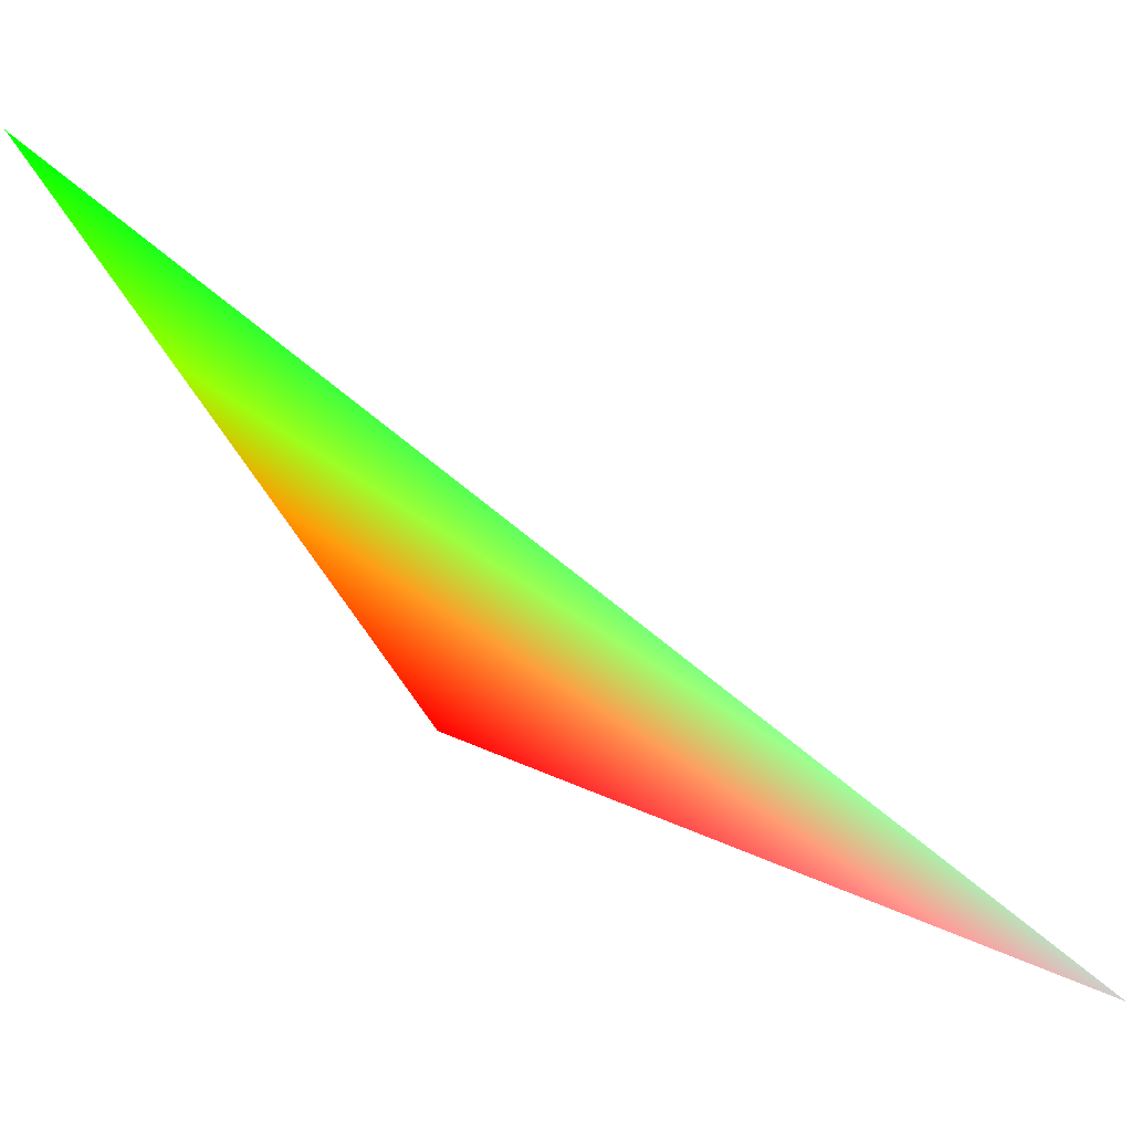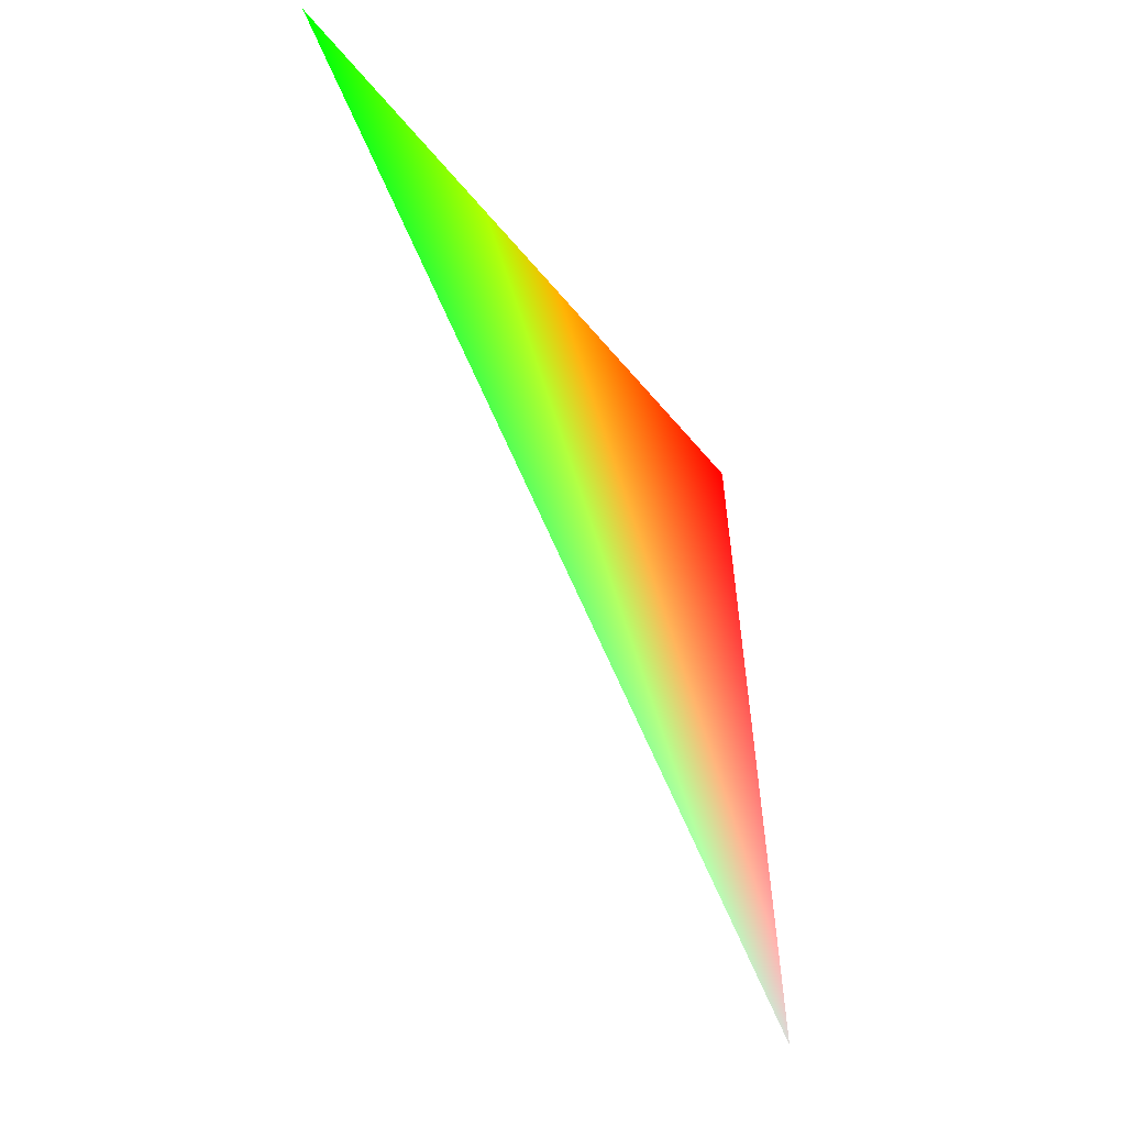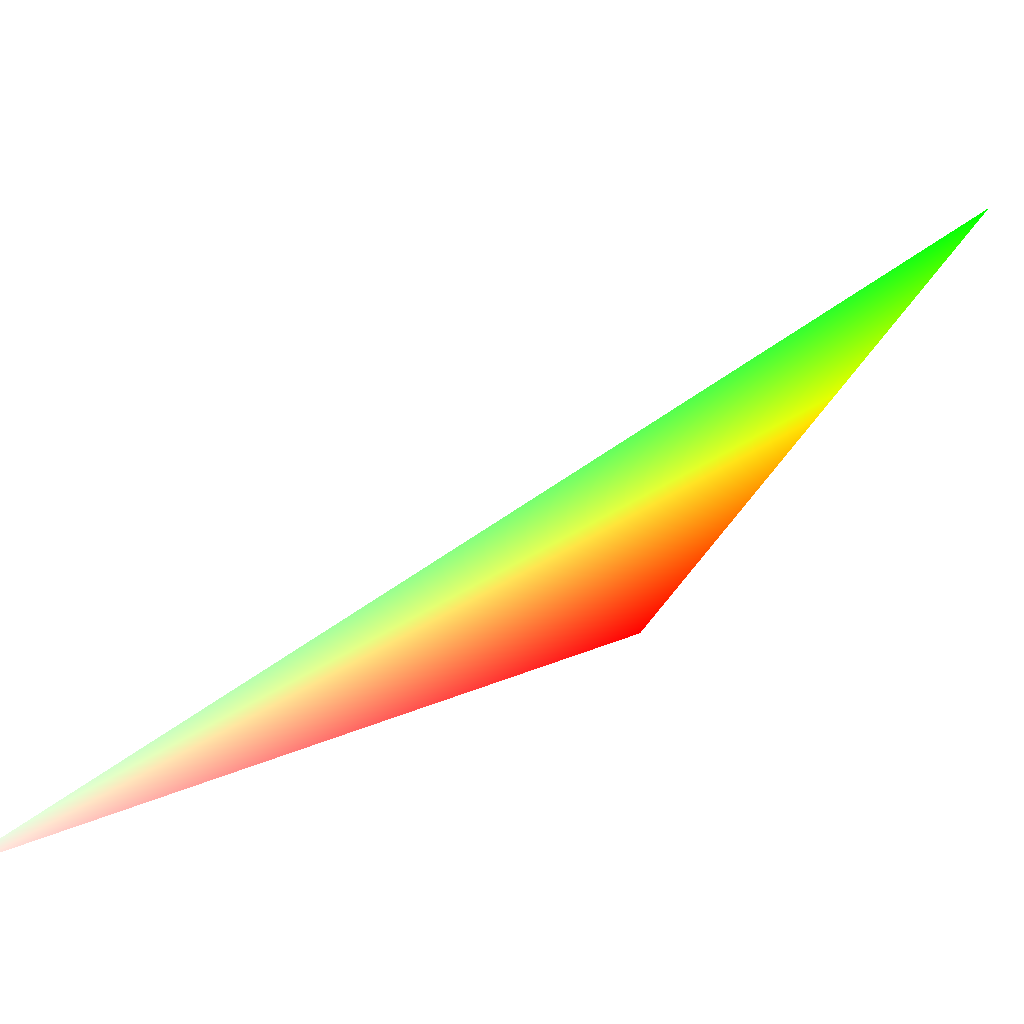
<metadata>
{"format":"obj","ext":"obj","renderer":"f3d","projection":"perspective","resolution":1024,"background":"white","views":[{"elev":17.0,"azim":76.9,"up":"+Y"},{"elev":-19.8,"azim":-112.4,"up":"+Z"},{"elev":-41.7,"azim":-108.0,"up":"+Y"}]}
</metadata>
<code>
v -0.4126 -0.309 0.8569 0 1 0
v 0 -1 0 0.5 0.5 0.5
v -0.255 -0.809 0.5296 1 0 0
f 1 2 3

</code>
